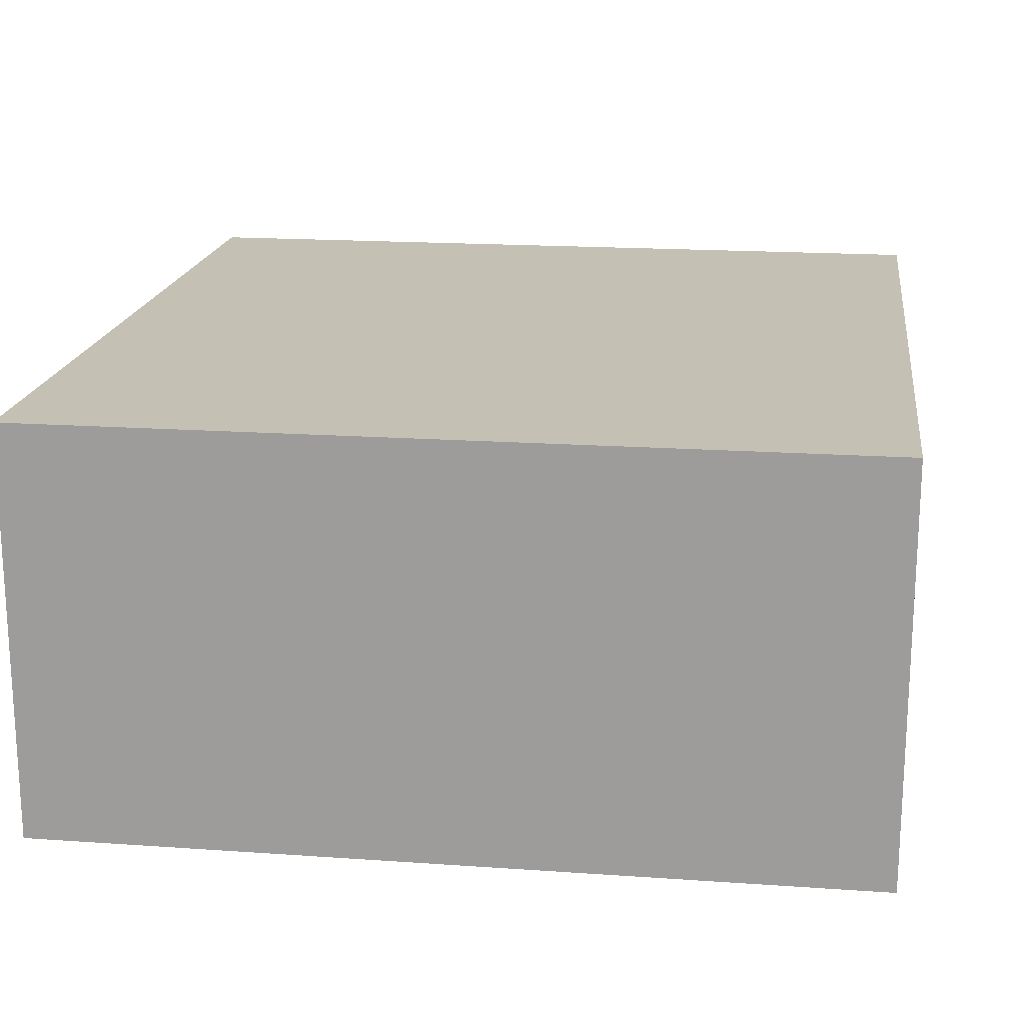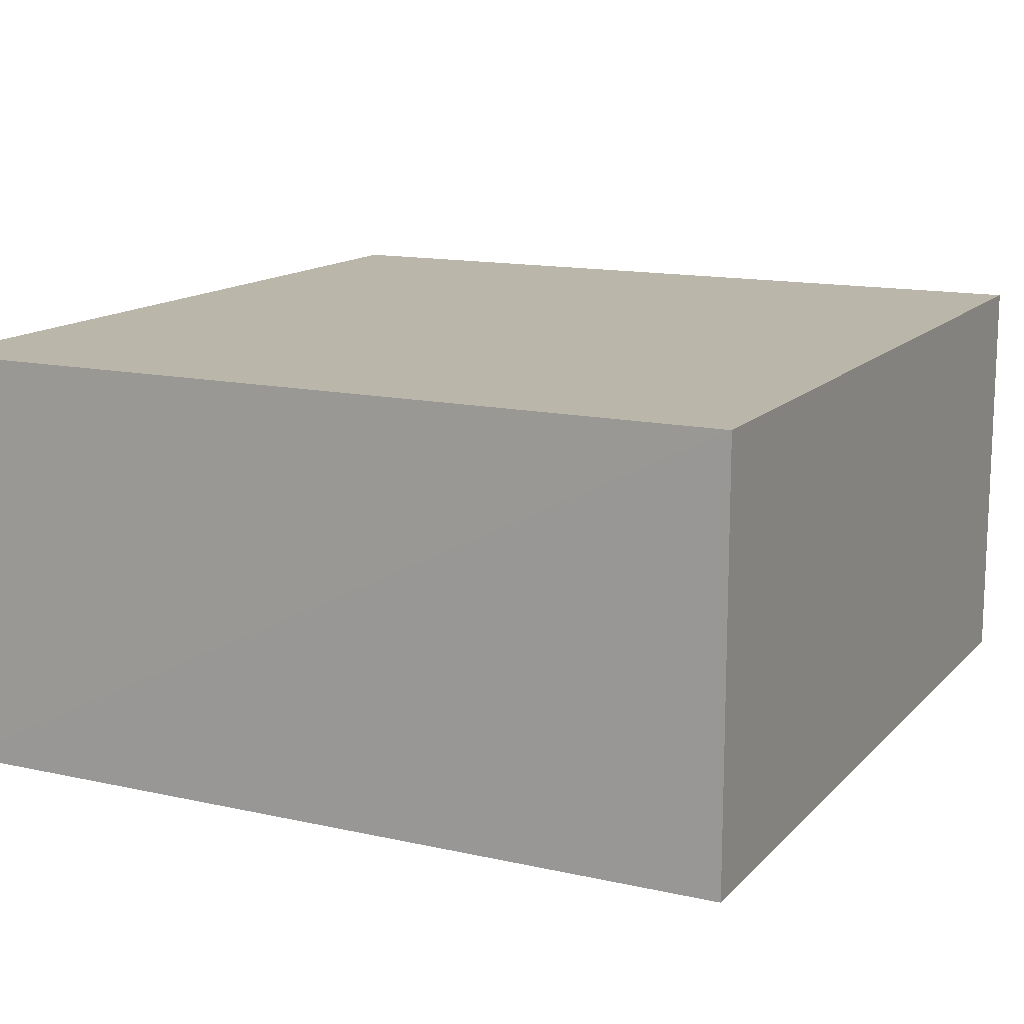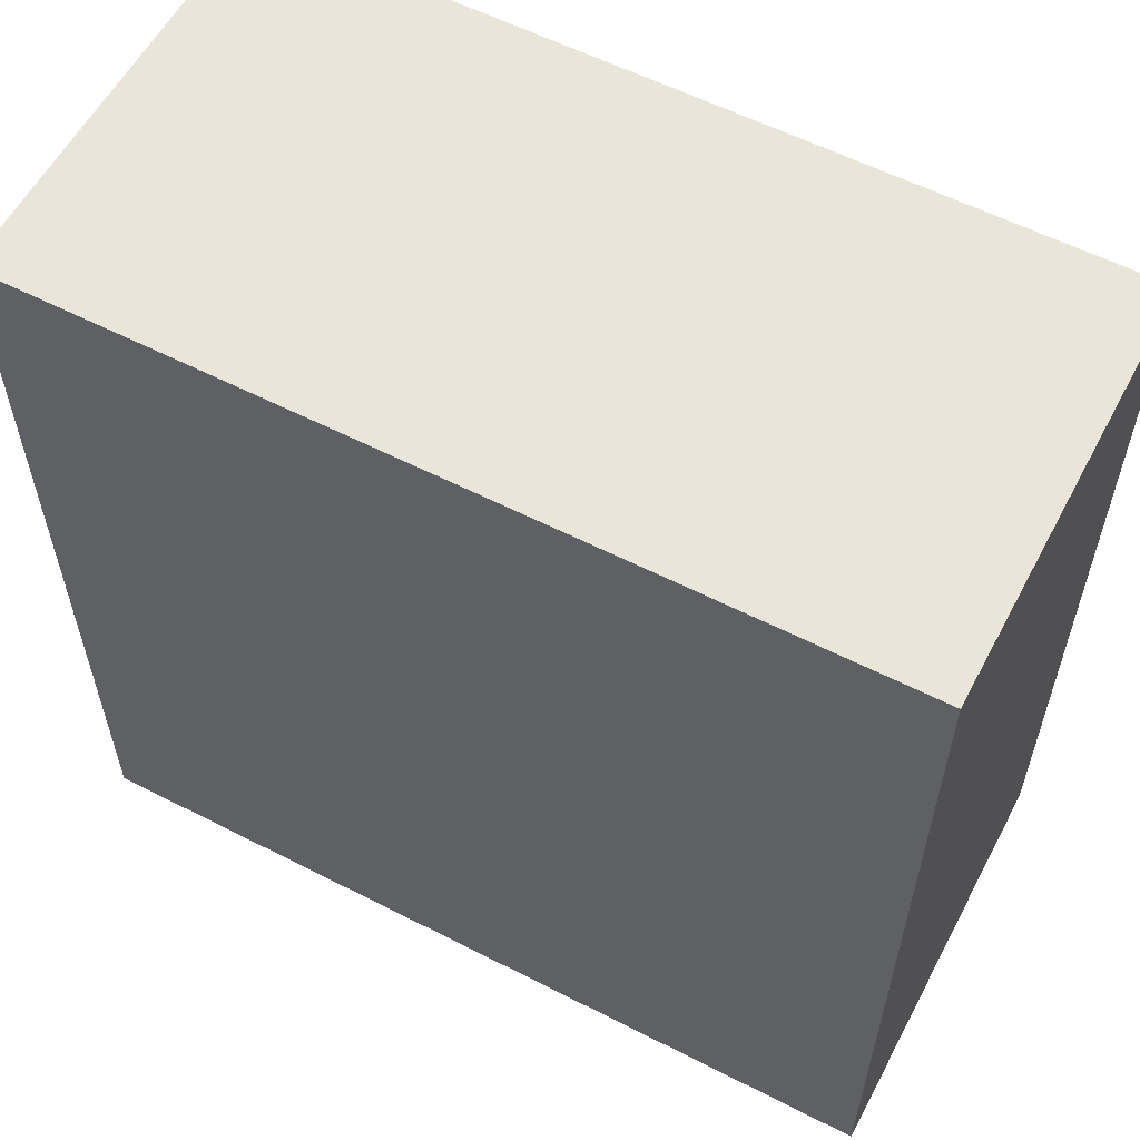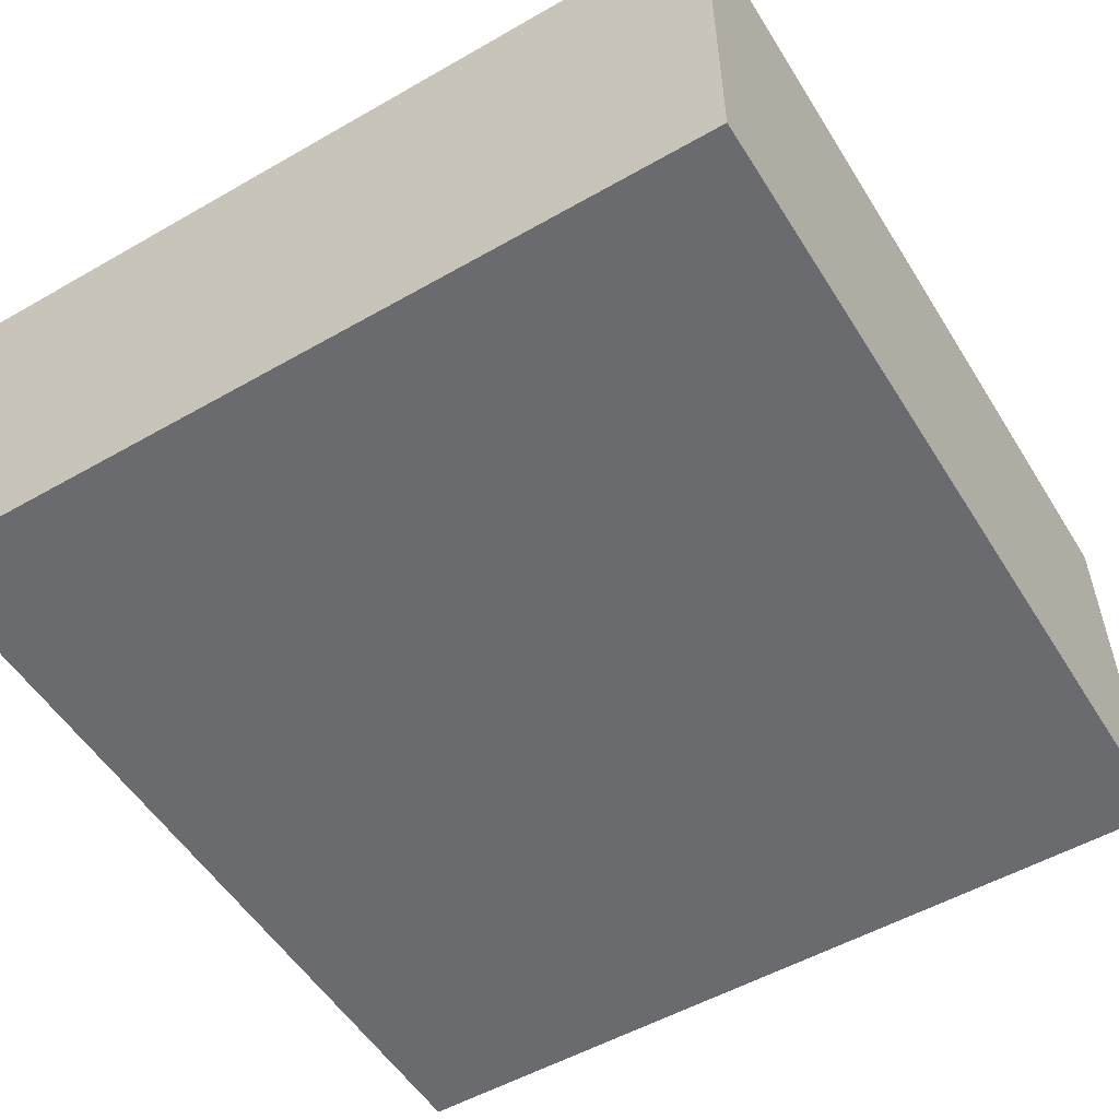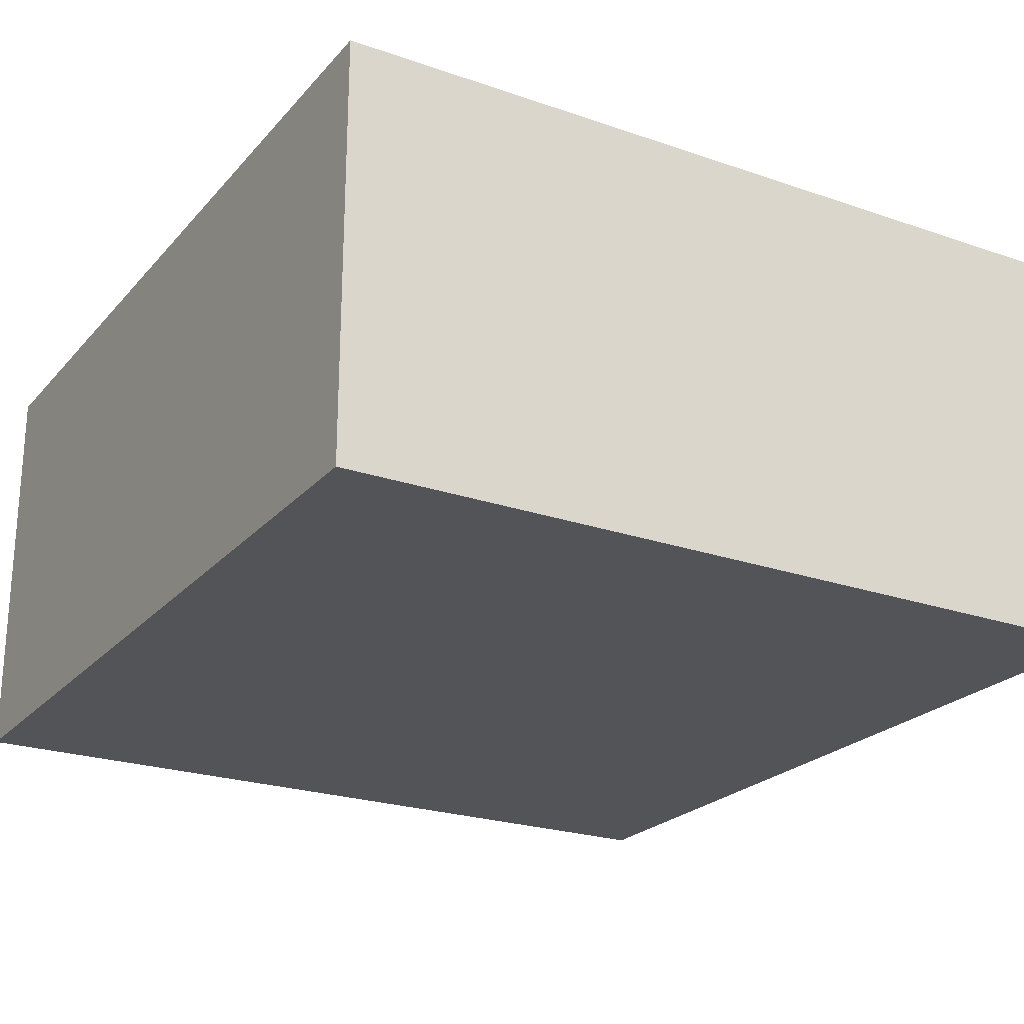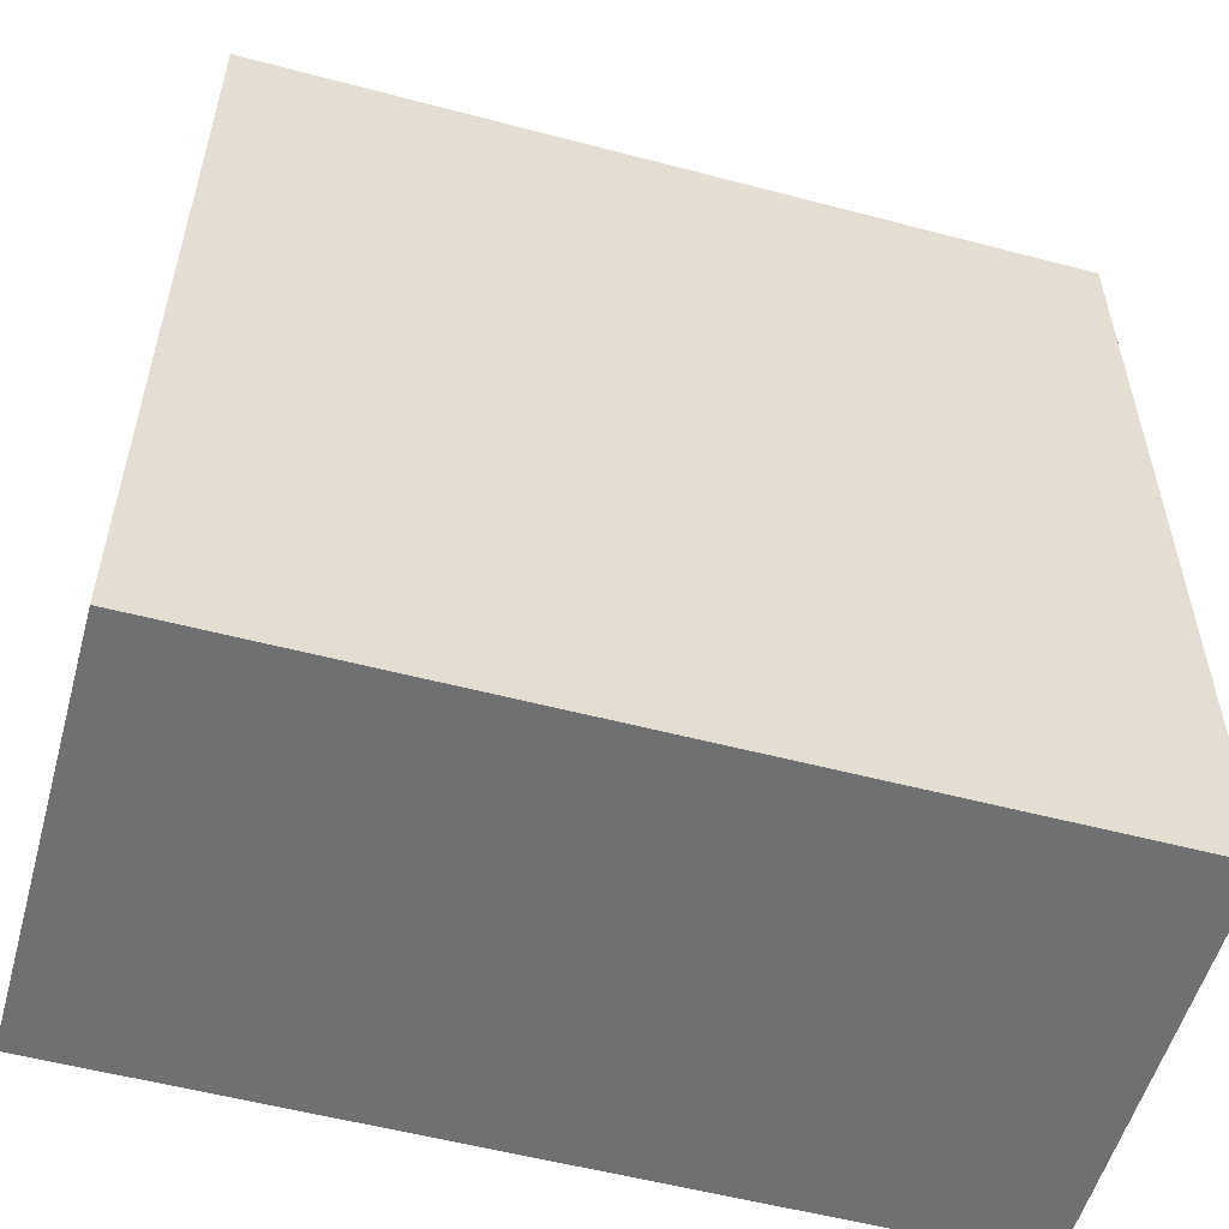
<metadata>
{"format":"obj","ext":"obj","renderer":"f3d","projection":"perspective","resolution":1024,"background":"white","views":[{"elev":18.2,"azim":7.8,"up":"+Y"},{"elev":13.8,"azim":-153.5,"up":"+Y"},{"elev":58.3,"azim":27.8,"up":"+Z"},{"elev":-53.5,"azim":-148.6,"up":"+Y"},{"elev":-23.3,"azim":149.6,"up":"+Y"},{"elev":-54.7,"azim":-15.6,"up":"+Z"}]}
</metadata>
<code>
o 19728
v 2243 1880 7.052
v 2243 1880 7.052
v 2243 1880 6.969
v 2243 1880 7.052
v 2243 1880 7.052
v 2243 1880 7.052
v 2243 1880 7.052
v 2243 1880 6.969
v 2243 1880 6.969
v 2243 1880 6.969
v 2243 1880 6.969
v 2243 1880 7.052
v 2243 1880 6.969
v 2243 1880 7.052
v 2243 1880 6.969
v 2243 1880 6.969
v 2243 1880 7.052
v 2243 1880 7.052
v 2243 1880 6.969
v 2243 1880 6.969
v 2243 1880 6.969
v 2243 1880 7.052
v 2243 1880 7.052
v 2243 1880 6.969
v 2243 1880 6.969
v 2243 1880 6.969
v 2243 1880 6.969
v 2243 1880 6.969
v 2243 1880 7.052
f 1 2 3
f 1 4 5
f 6 2 7
f 8 9 7
f 10 7 11
f 12 13 14
f 14 15 16
f 17 15 18
f 19 20 21
f 22 23 20
f 24 25 26
f 27 28 29

</code>
